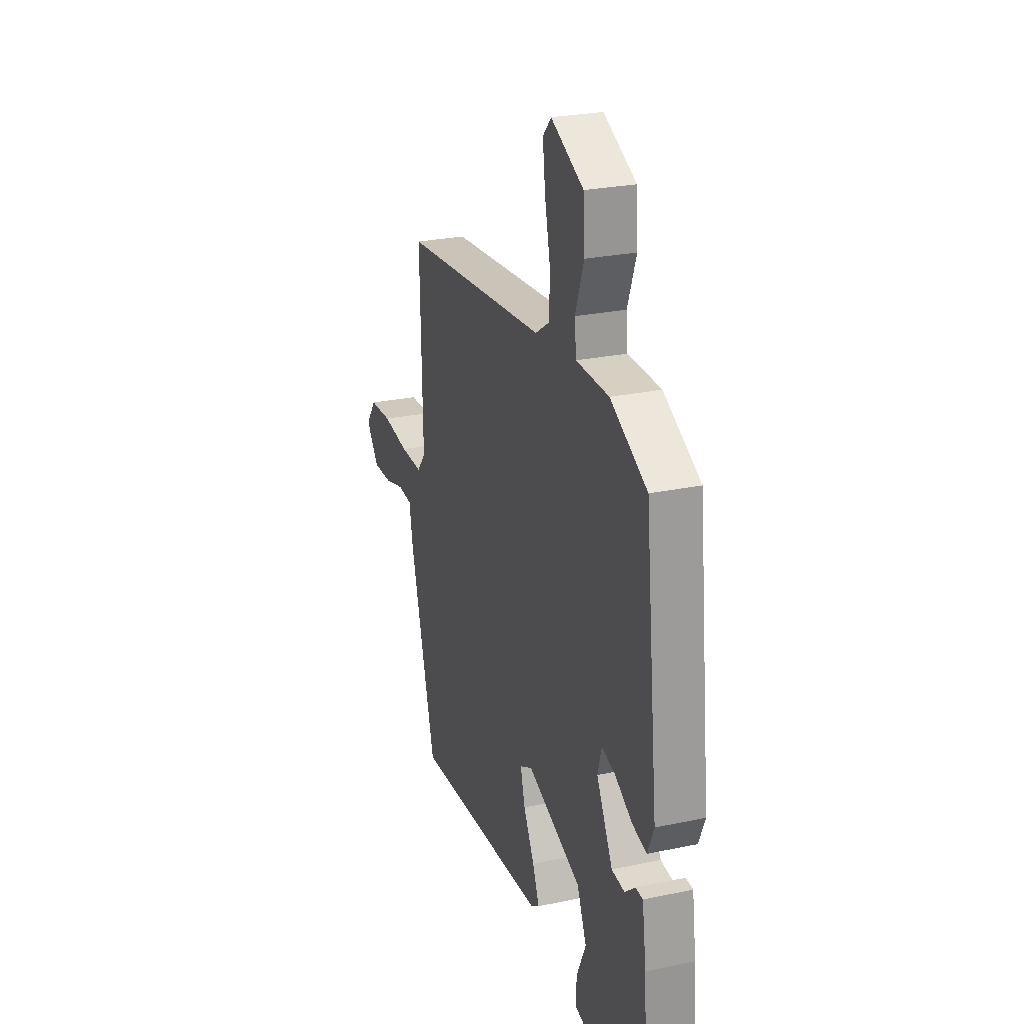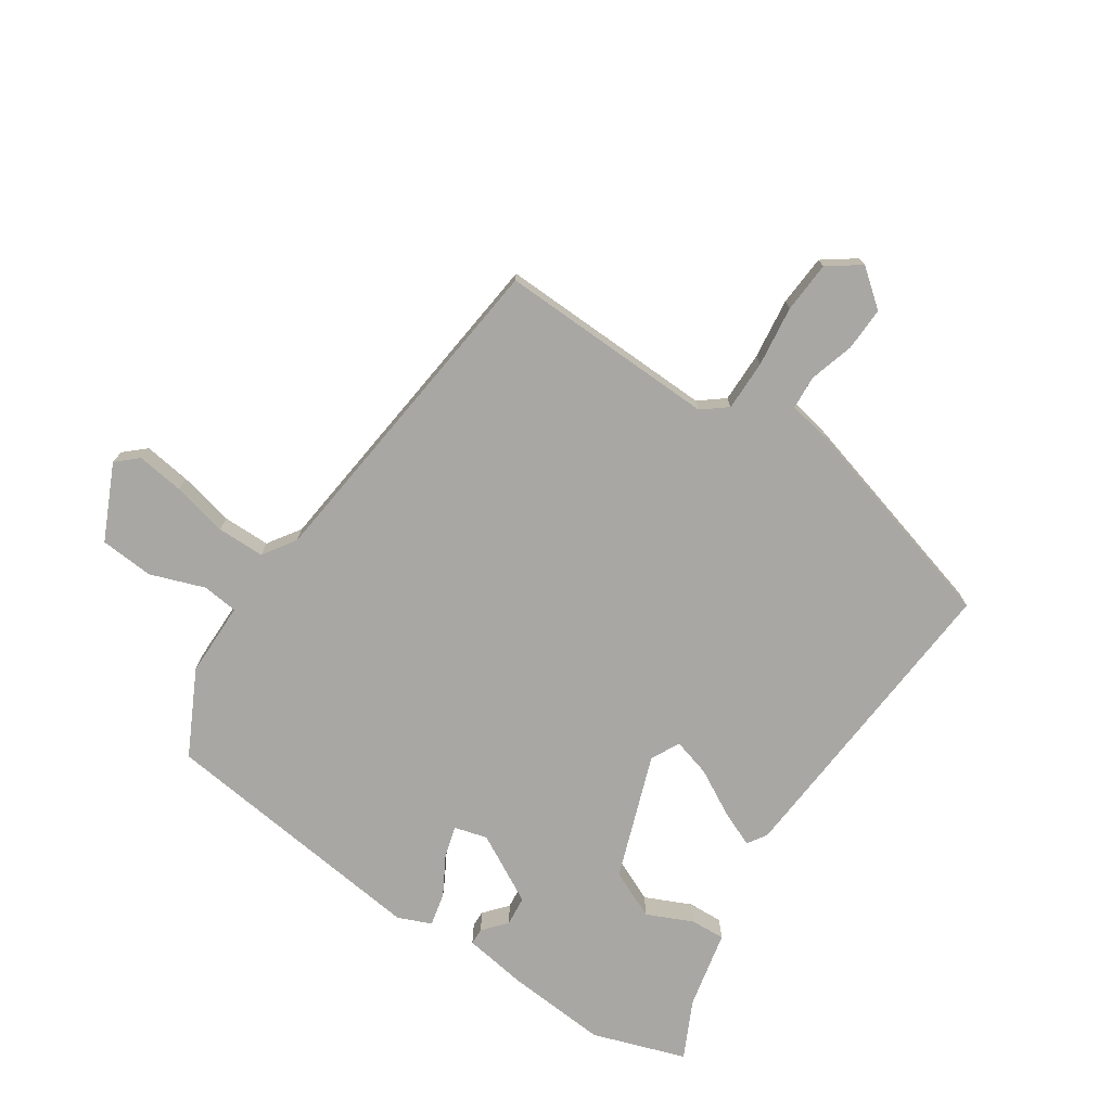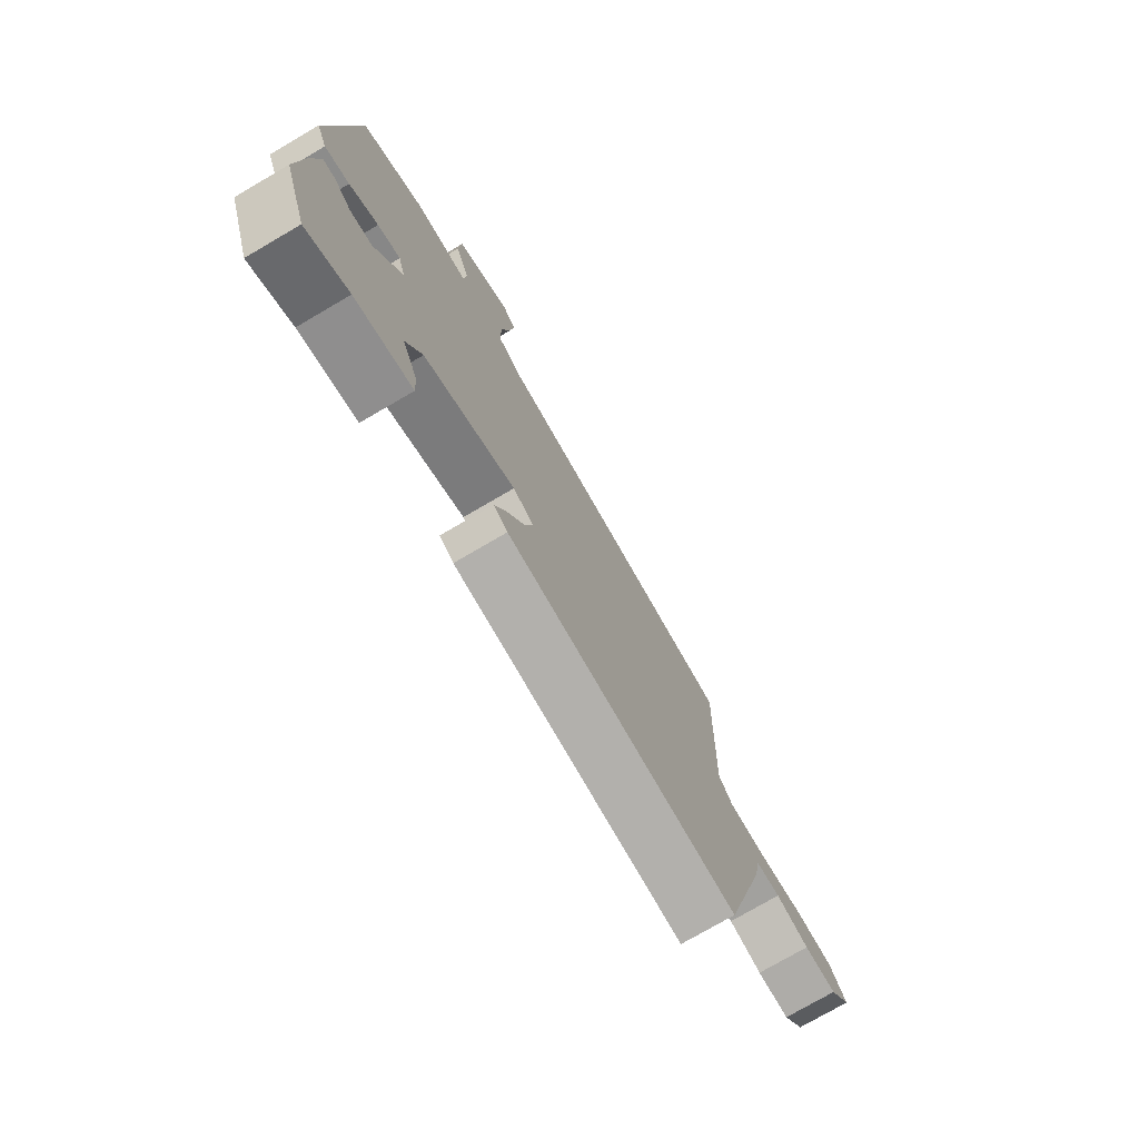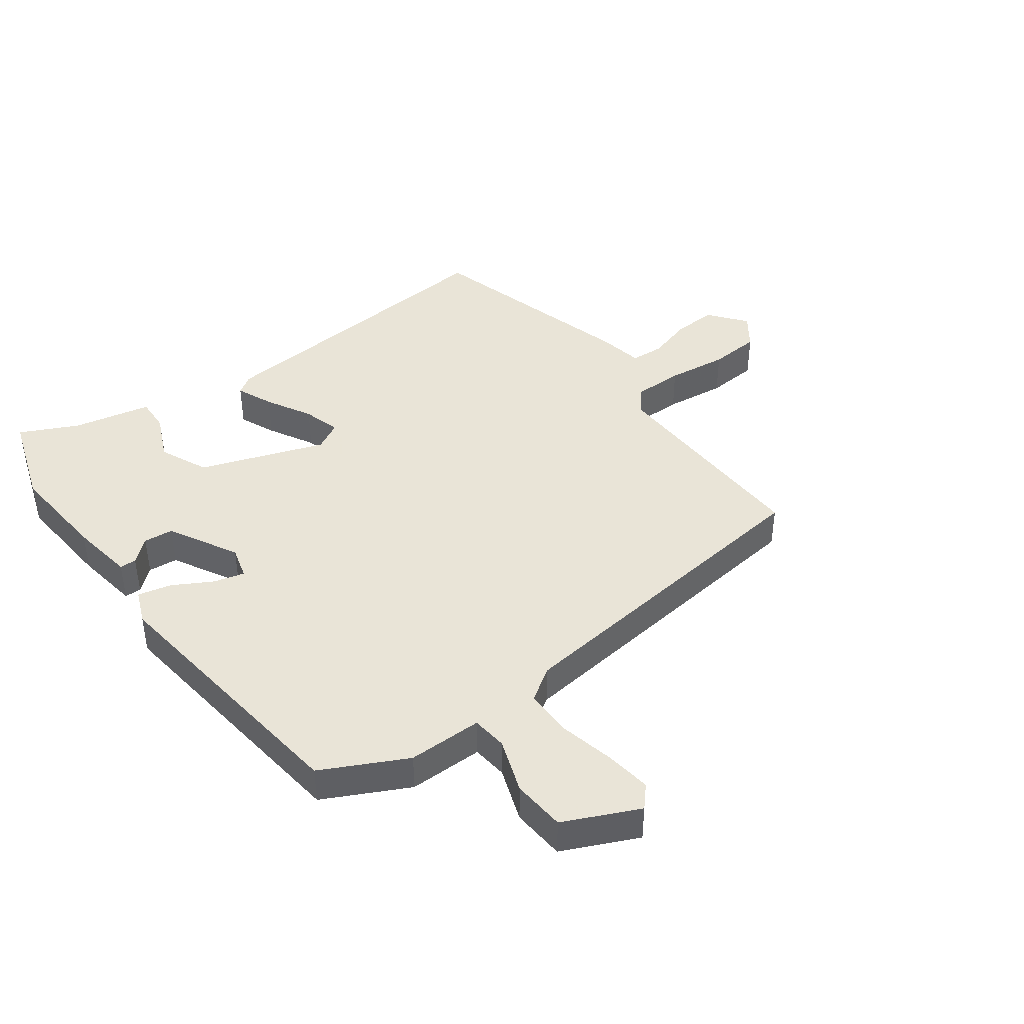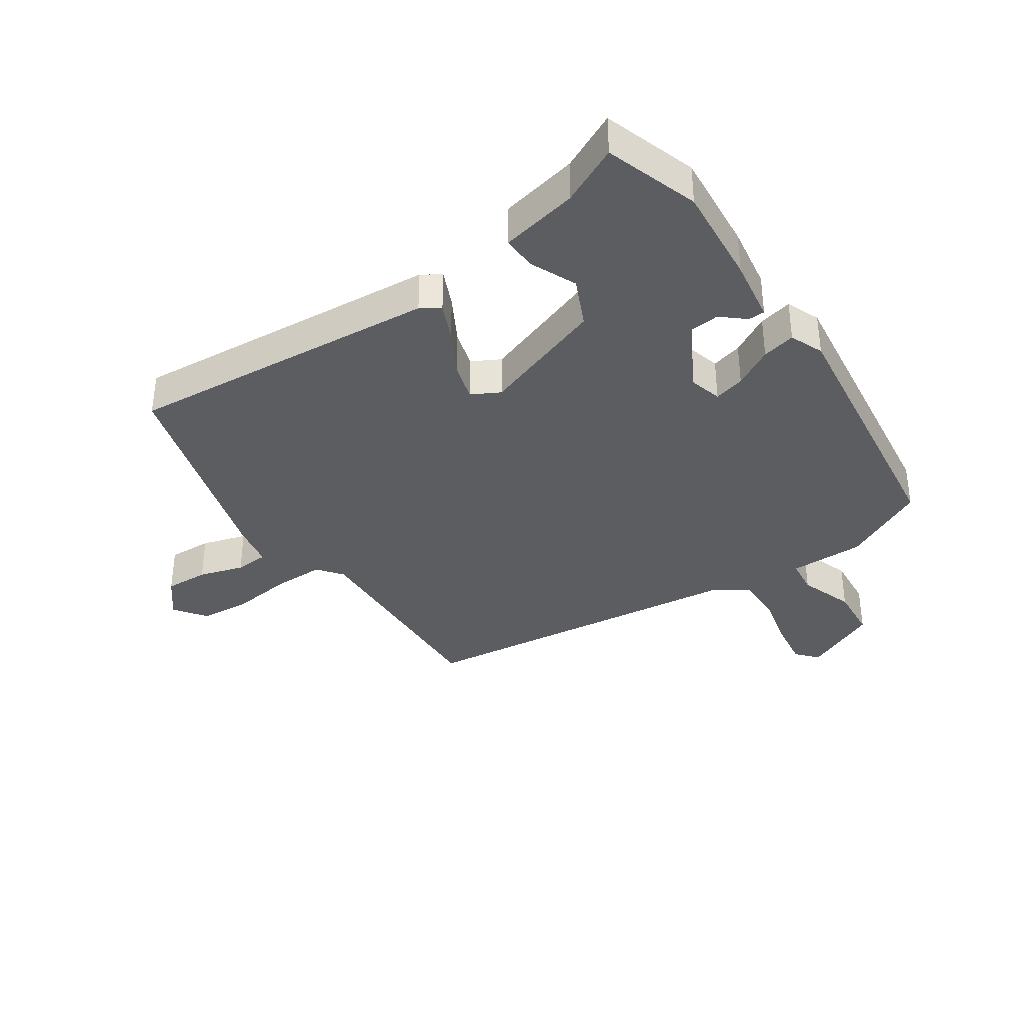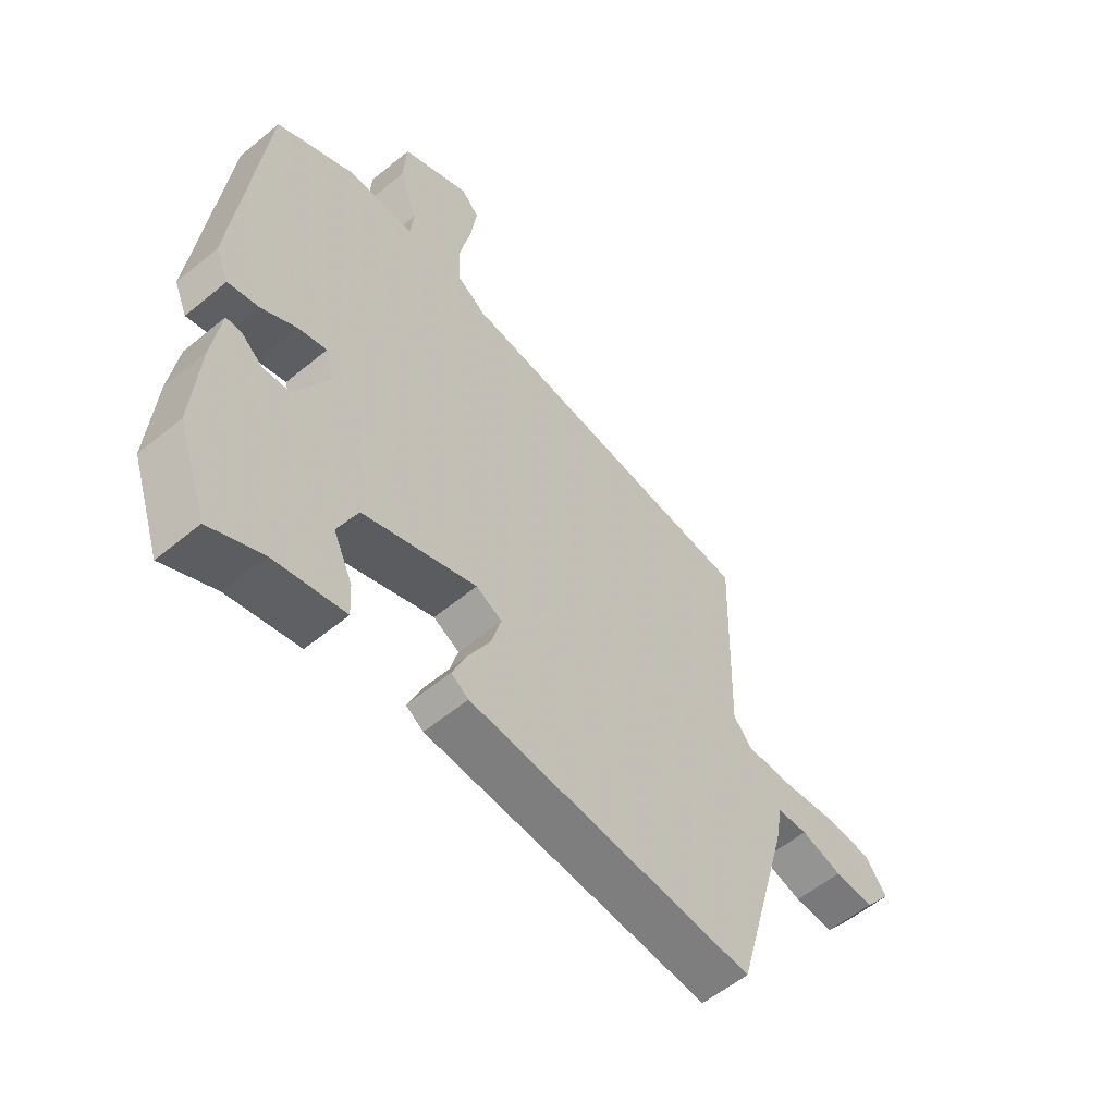
<metadata>
{"format":"obj","ext":"obj","renderer":"f3d","projection":"perspective","resolution":1024,"background":"white","views":[{"elev":26.0,"azim":-108.6,"up":"+Z"},{"elev":-74.5,"azim":56.0,"up":"+Y"},{"elev":-75.5,"azim":-59.7,"up":"+Z"},{"elev":42.8,"azim":-36.9,"up":"+Y"},{"elev":-36.4,"azim":-146.6,"up":"+Y"},{"elev":-56.8,"azim":-49.3,"up":"+Z"}]}
</metadata>
<code>
v -0.475 0.07 -0.573
v -0.527 0.07 -0.422
v -0.515 0.07 -0.258
v -0.5 0.07 -0.155
v -0.473 0.07 -0.154
v -0.435 0.07 -0.186
v -0.387 0.07 -0.181
v -0.327 0.07 -0.069
v -0.342 0.07 -0.016
v -0.392 0.07 -0.03
v -0.455 0.07 -0.066
v -0.509 0.07 -0.079
v -0.532 0.07 -0.025
v -0.482 0.07 0.418
v -0.346 0.07 0.488
v -0.225 0.07 0.489
v -0.219 0.07 0.547
v -0.251 0.07 0.635
v -0.245 0.07 0.722
v -0.124 0.07 0.779
v -0.093 0.07 0.745
v -0.103 0.07 0.669
v -0.123 0.07 0.579
v -0.122 0.07 0.502
v -0.069 0.07 0.467
v 0.476 0.07 0.409
v 0.467 0.07 0.055
v 0.499 0.07 0.015
v 0.581 0.07 0.016
v 0.679 0.07 0.029
v 0.762 0.07 0.024
v 0.8 0.07 -0.028
v 0.753 0.07 -0.088
v 0.682 0.07 -0.086
v 0.609 0.07 -0.065
v 0.555 0.07 -0.069
v 0.542 0.07 -0.141
v 0.445 0.07 -0.491
v -0.062 0.07 -0.455
v -0.093 0.07 -0.435
v -0.068 0.07 -0.376
v -0.028 0.07 -0.302
v -0.011 0.07 -0.241
v -0.057 0.07 -0.217
v -0.258 0.07 -0.29
v -0.293 0.07 -0.369
v -0.259 0.07 -0.443
v -0.256 0.07 -0.499
v -0.382 0.07 -0.527
v -0.475 0 -0.573
v -0.527 0 -0.422
v -0.515 0 -0.258
v -0.5 0 -0.155
v -0.473 0 -0.154
v -0.435 0 -0.186
v -0.387 0 -0.181
v -0.327 0 -0.069
v -0.342 0 -0.016
v -0.392 0 -0.03
v -0.455 0 -0.066
v -0.509 0 -0.079
v -0.532 0 -0.025
v -0.482 0 0.418
v -0.346 0 0.488
v -0.225 0 0.489
v -0.219 0 0.547
v -0.251 0 0.635
v -0.245 0 0.722
v -0.124 0 0.779
v -0.093 0 0.745
v -0.103 0 0.669
v -0.123 0 0.579
v -0.122 0 0.502
v -0.069 0 0.467
v 0.476 0 0.409
v 0.467 0 0.055
v 0.499 0 0.015
v 0.581 0 0.016
v 0.679 0 0.029
v 0.762 0 0.024
v 0.8 0 -0.028
v 0.753 0 -0.088
v 0.682 0 -0.086
v 0.609 0 -0.065
v 0.555 0 -0.069
v 0.542 0 -0.141
v 0.445 0 -0.491
v -0.062 0 -0.455
v -0.093 0 -0.435
v -0.068 0 -0.376
v -0.028 0 -0.302
v -0.011 0 -0.241
v -0.057 0 -0.217
v -0.258 0 -0.29
v -0.293 0 -0.369
v -0.259 0 -0.443
v -0.256 0 -0.499
v -0.382 0 -0.527
f 46 47 48 49
f 45 46 49 1
f 39 40 41 42
f 39 42 43
f 36 37 38 39
f 36 39 43
f 32 33 34 35
f 32 35 36
f 29 30 31 32
f 28 29 32 36
f 27 28 36 43
f 25 26 27 43
f 20 21 22 23
f 18 19 20 23
f 17 18 23 24
f 16 17 24 25
f 10 11 12 13
f 9 10 13 14
f 3 4 5 6
f 3 6 7
f 45 1 2 3
f 44 45 3 7
f 25 43 44
f 9 14 15 16
f 8 9 16 25
f 44 7 8
f 8 25 44
f 98 97 96 95
f 50 98 95 94
f 91 90 89 88
f 92 91 88
f 88 87 86 85
f 92 88 85
f 84 83 82 81
f 85 84 81
f 81 80 79 78
f 85 81 78 77
f 92 85 77 76
f 92 76 75 74
f 72 71 70 69
f 72 69 68 67
f 73 72 67 66
f 74 73 66 65
f 62 61 60 59
f 63 62 59 58
f 55 54 53 52
f 56 55 52
f 52 51 50 94
f 56 52 94 93
f 93 92 74
f 65 64 63 58
f 74 65 58 57
f 57 56 93
f 93 74 57
f 1 50 51 2
f 2 51 52 3
f 3 52 53 4
f 4 53 54 5
f 5 54 55 6
f 6 55 56 7
f 7 56 57 8
f 8 57 58 9
f 9 58 59 10
f 10 59 60 11
f 11 60 61 12
f 12 61 62 13
f 13 62 63 14
f 14 63 64 15
f 15 64 65 16
f 16 65 66 17
f 17 66 67 18
f 18 67 68 19
f 19 68 69 20
f 20 69 70 21
f 21 70 71 22
f 22 71 72 23
f 23 72 73 24
f 24 73 74 25
f 25 74 75 26
f 26 75 76 27
f 27 76 77 28
f 28 77 78 29
f 29 78 79 30
f 30 79 80 31
f 31 80 81 32
f 32 81 82 33
f 33 82 83 34
f 34 83 84 35
f 35 84 85 36
f 36 85 86 37
f 37 86 87 38
f 38 87 88 39
f 39 88 89 40
f 40 89 90 41
f 41 90 91 42
f 42 91 92 43
f 43 92 93 44
f 44 93 94 45
f 45 94 95 46
f 46 95 96 47
f 47 96 97 48
f 48 97 98 49
f 49 98 50 1

</code>
